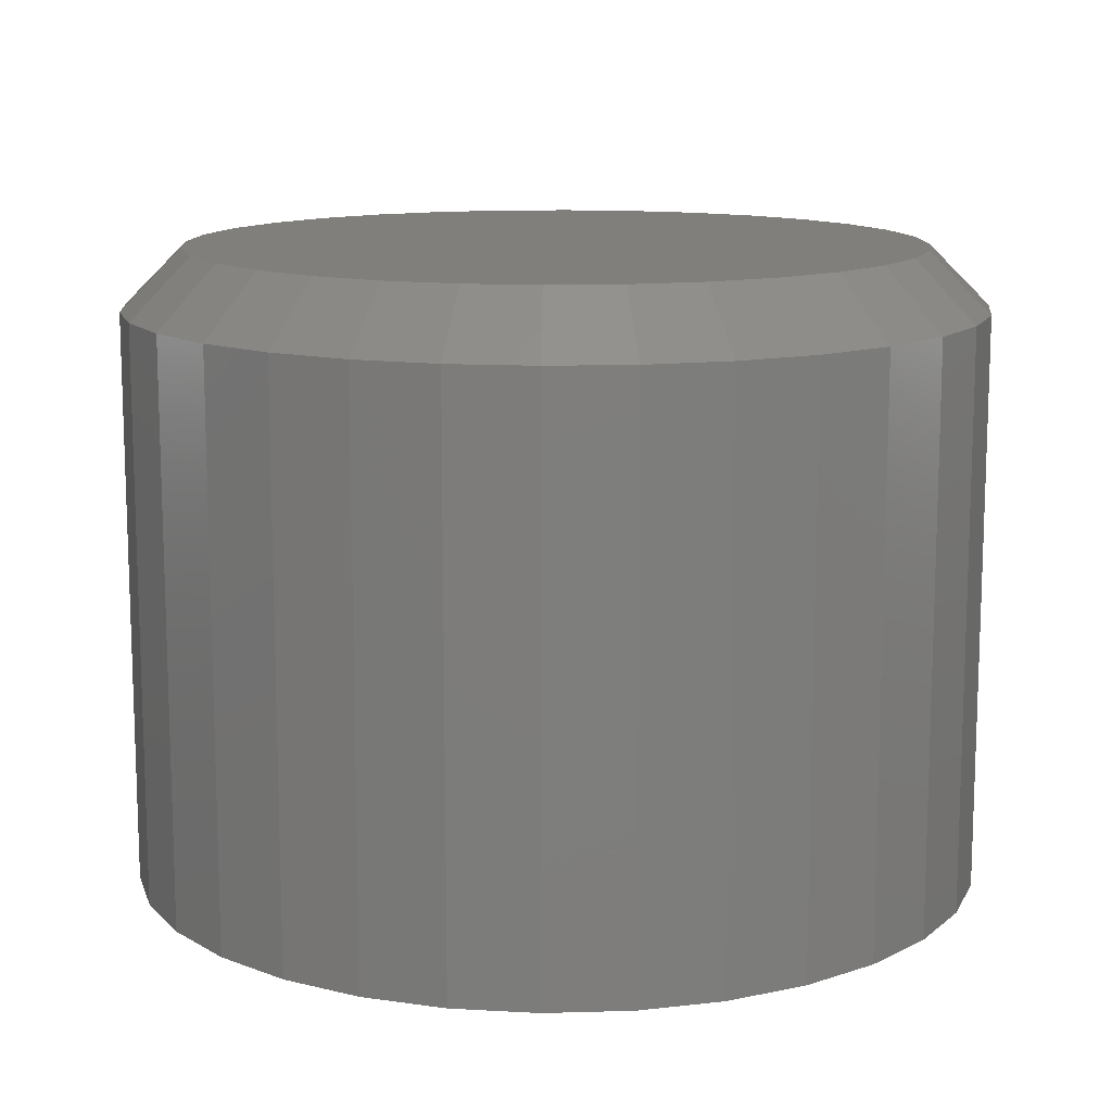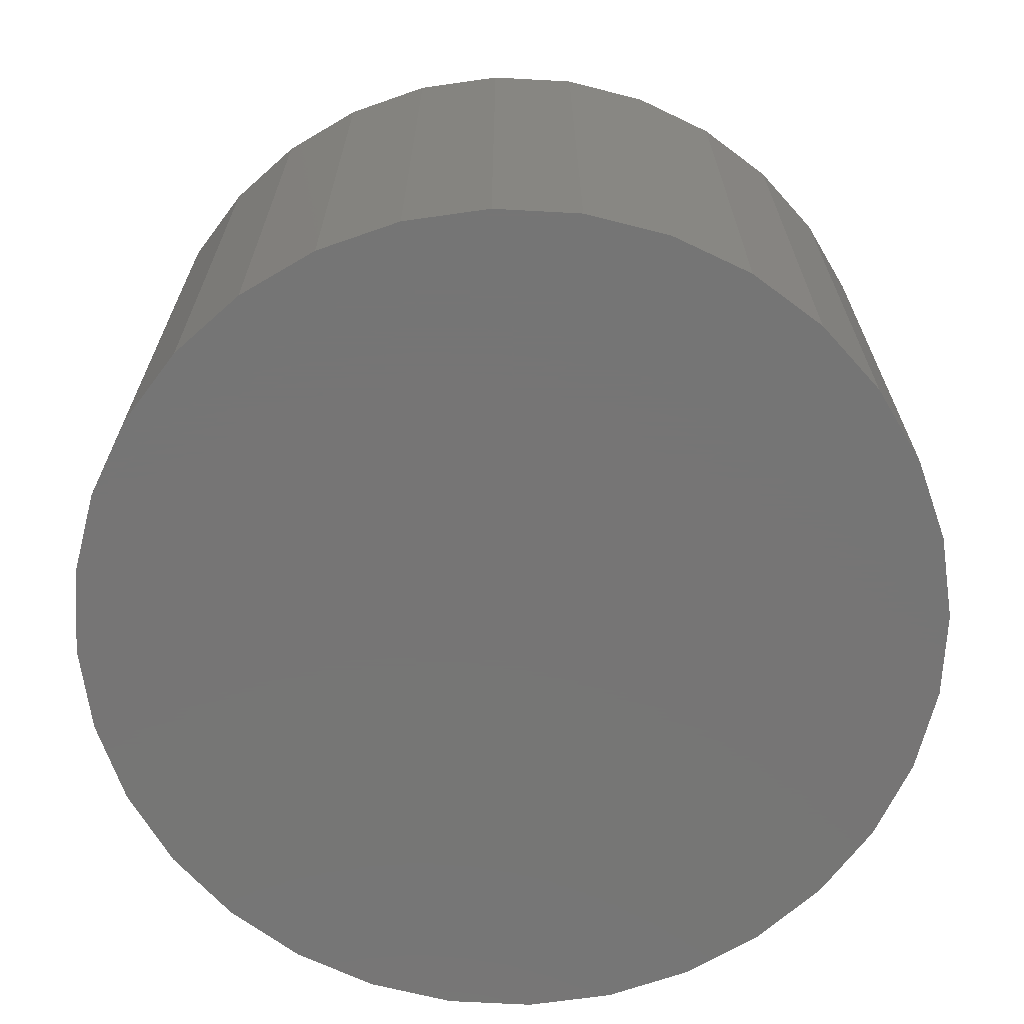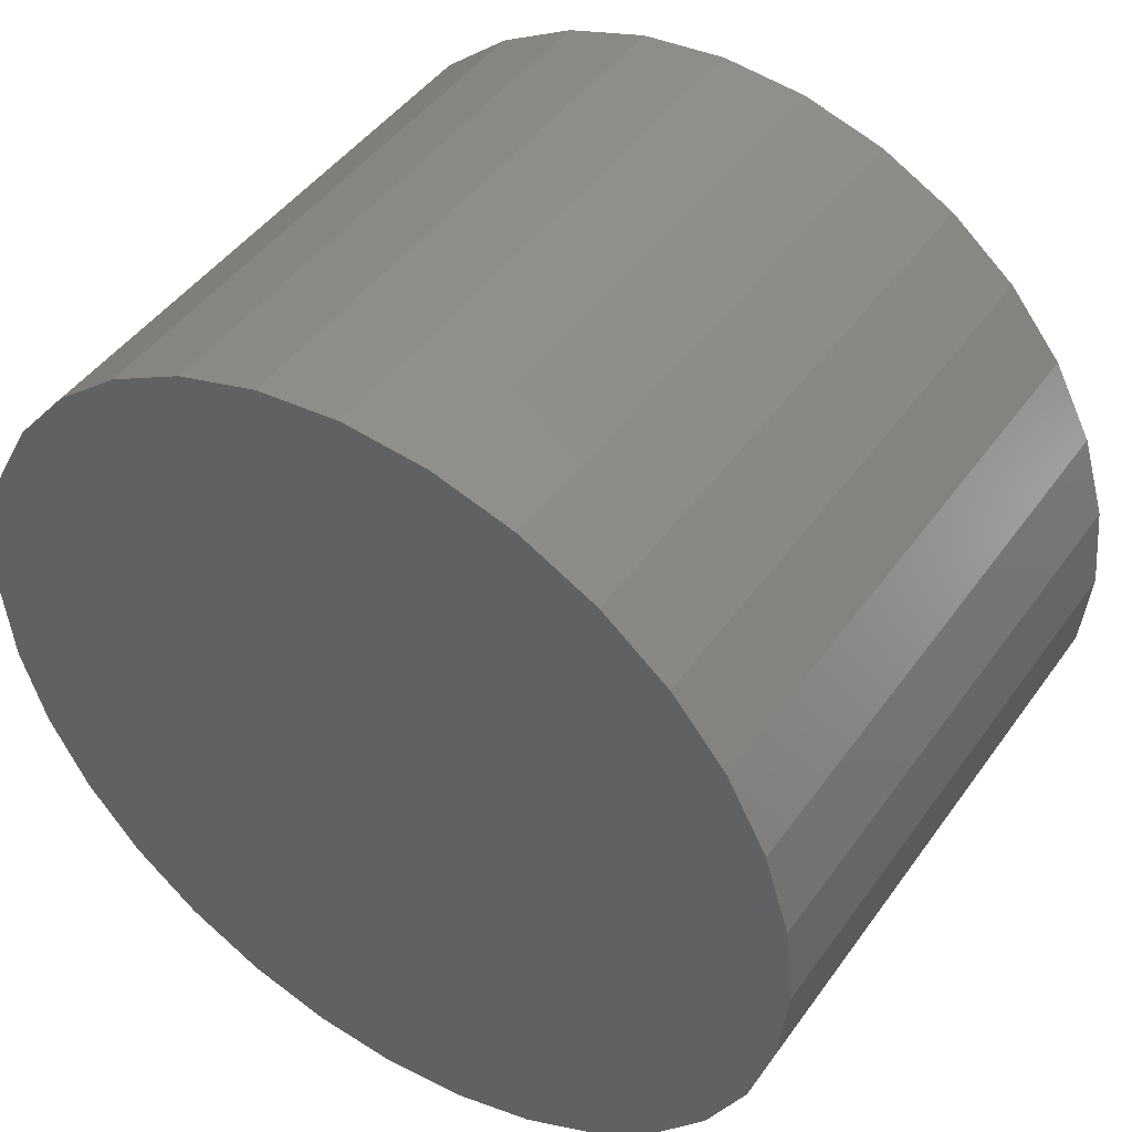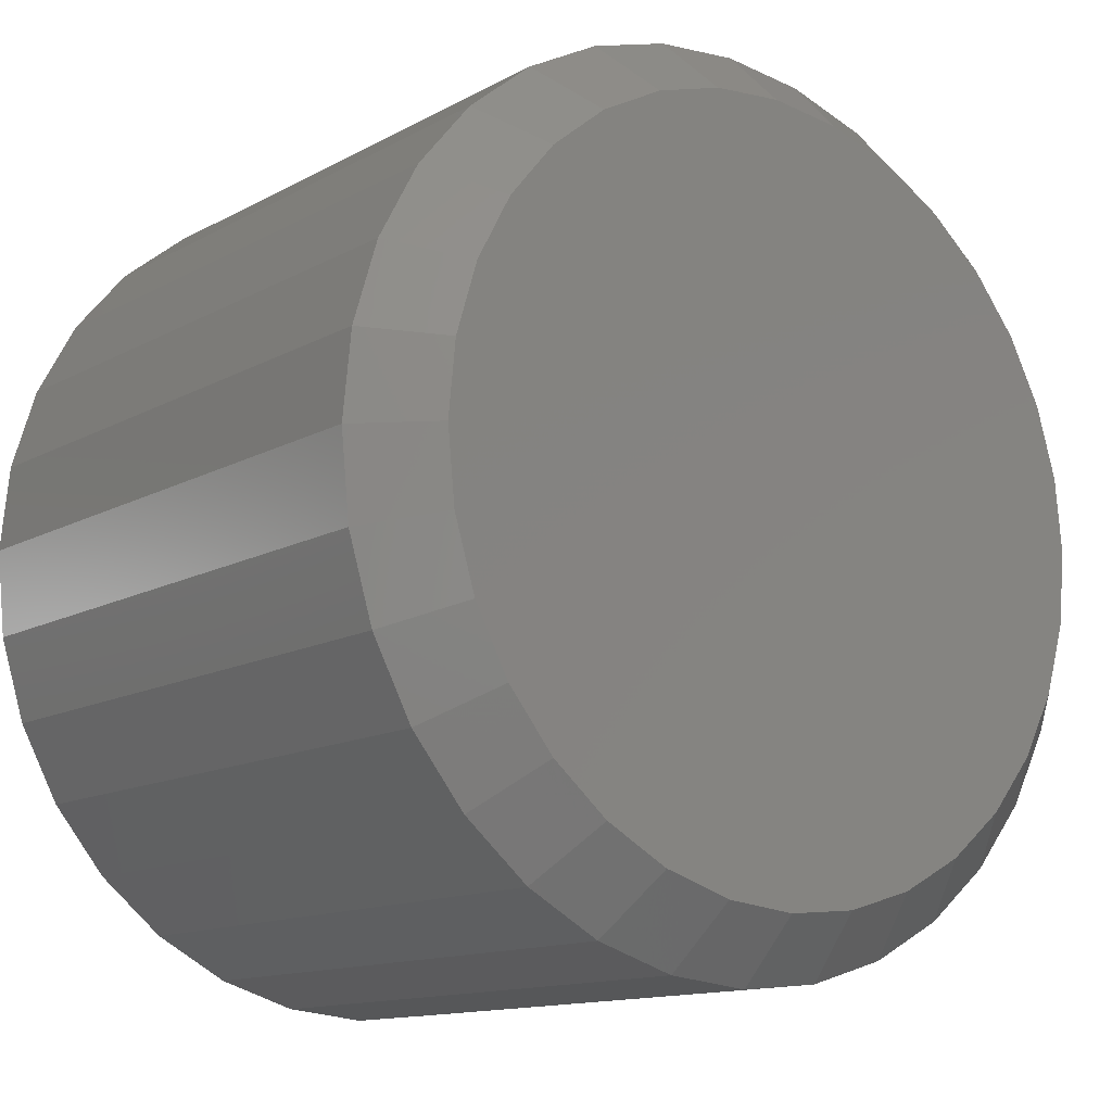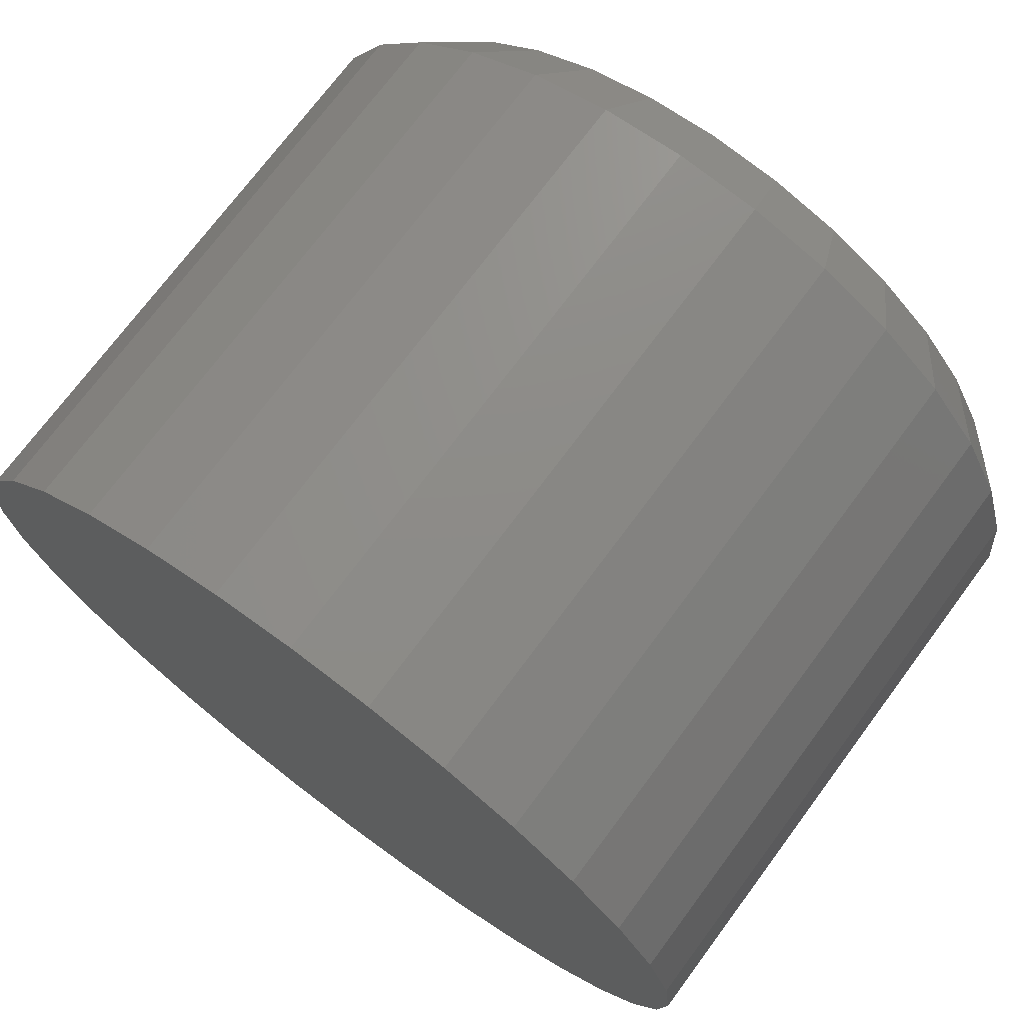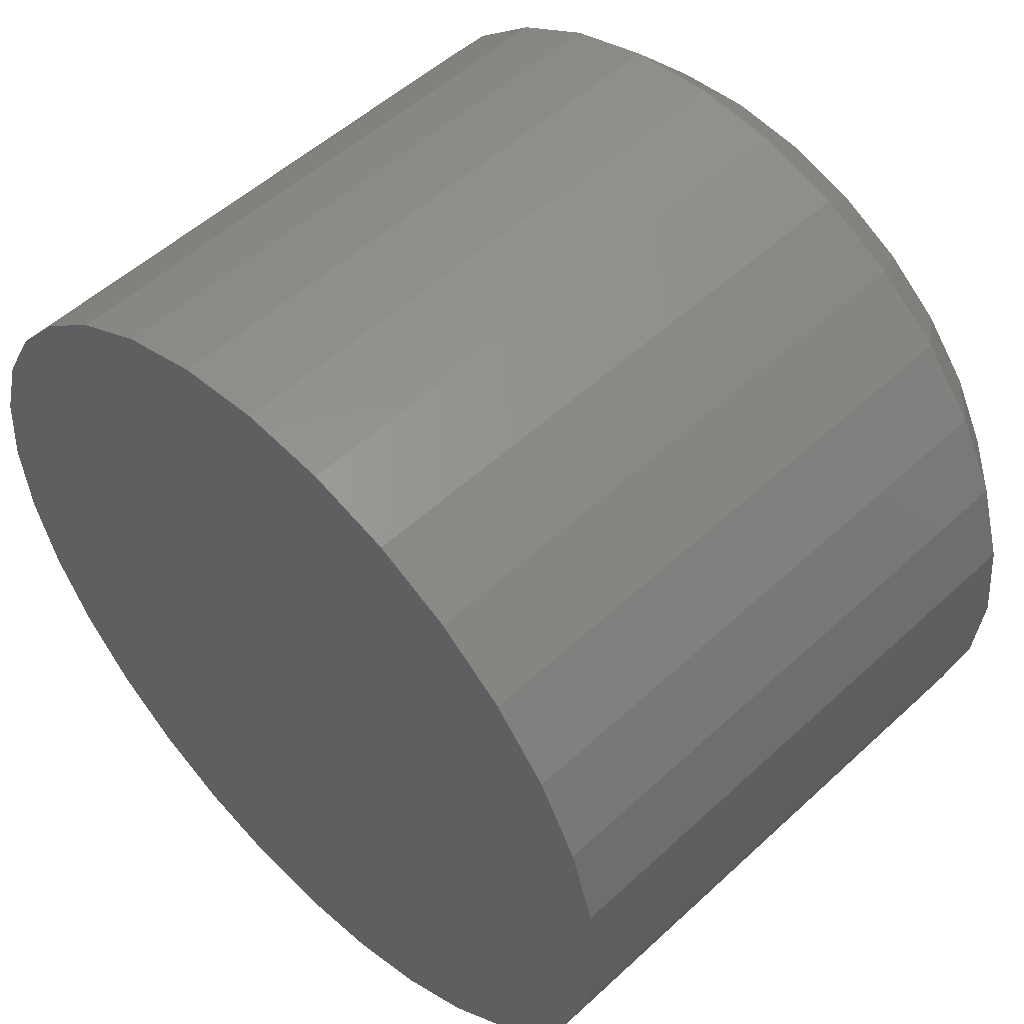
<metadata>
{"format":"stl","ext":"stl","renderer":"f3d","projection":"perspective","resolution":1024,"background":"white","views":[{"elev":12.5,"azim":-99.5,"up":"+Z"},{"elev":-67.9,"azim":47.5,"up":"+Z"},{"elev":45.4,"azim":-146.8,"up":"+Y"},{"elev":-13.0,"azim":-39.0,"up":"+Y"},{"elev":72.7,"azim":-143.4,"up":"+Y"},{"elev":52.6,"azim":-134.8,"up":"+Y"}]}
</metadata>
<code>
# stl→obj: 96 verts, 188 faces
v -0.01391 0.09308 0.1641
v 0.02312 0.09308 0.1641
v 0.004605 0.0949 0.1641
v -0.03171 0.08768 0.1641
v 0.04092 0.08768 0.1641
v -0.04812 0.07891 0.1641
v 0.05733 0.07891 0.1641
v 0.05733 -0.07891 0.1641
v -0.03171 -0.08768 0.1641
v 0.04092 -0.08768 0.1641
v -0.01391 -0.09308 0.1641
v 0.02312 -0.09308 0.1641
v 0.004605 -0.0949 0.1641
v 0.07171 0.06711 0.1641
v -0.0625 0.06711 0.1641
v 0.08351 0.05272 0.1641
v -0.0743 0.05272 0.1641
v 0.09228 0.03632 0.1641
v -0.08307 0.03632 0.1641
v 0.09768 0.01851 0.1641
v -0.08847 0.01851 0.1641
v 0.09951 -1.255e-16 0.1641
v -0.0903 3.581e-17 0.1641
v 0.09768 -0.01851 0.1641
v -0.08847 -0.01851 0.1641
v 0.09228 -0.03632 0.1641
v -0.08307 -0.03632 0.1641
v 0.08351 -0.05272 0.1641
v -0.0743 -0.05272 0.1641
v 0.07171 -0.06711 0.1641
v -0.0625 -0.06711 0.1641
v -0.04812 -0.07891 0.1641
v 0.1151 0 0
v 0.1151 -2.707e-17 0.1484
v 0.113 -0.02156 0
v 0.113 -0.02156 0.1484
v 0.1067 -0.0423 0
v 0.1067 -0.0423 0.1484
v 0.0965 -0.06141 0
v 0.0965 -0.06141 0.1484
v 0.08276 -0.07815 0
v 0.08276 -0.07815 0.1484
v 0.06601 -0.0919 0
v 0.06601 -0.0919 0.1484
v 0.0469 -0.1021 0
v 0.0469 -0.1021 0.1484
v 0.02617 -0.1084 0
v 0.02617 -0.1084 0.1484
v 0.004605 -0.1105 0
v 0.004605 -0.1105 0.1484
v -0.01696 -0.1084 0
v -0.01696 -0.1084 0.1484
v -0.03769 -0.1021 0
v -0.03769 -0.1021 0.1484
v -0.0568 -0.0919 0
v -0.0568 -0.0919 0.1484
v -0.07355 -0.07815 0
v -0.07355 -0.07815 0.1484
v -0.08729 -0.06141 0
v -0.08729 -0.06141 0.1484
v -0.09751 -0.0423 0
v -0.09751 -0.0423 0.1484
v -0.1038 -0.02156 0
v -0.1038 -0.02156 0.1484
v -0.1059 1.354e-17 0
v -0.1059 1.354e-17 0.1484
v -0.1038 0.02156 0
v -0.1038 0.02156 0.1484
v -0.09751 0.0423 0
v -0.09751 0.0423 0.1484
v -0.08729 0.06141 0
v -0.08729 0.06141 0.1484
v -0.07355 0.07815 0
v -0.07355 0.07815 0.1484
v -0.0568 0.0919 0
v -0.0568 0.0919 0.1484
v -0.03769 0.1021 0
v -0.03769 0.1021 0.1484
v -0.01696 0.1084 0
v -0.01696 0.1084 0.1484
v 0.004605 0.1105 0
v 0.004605 0.1105 0.1484
v 0.02617 0.1084 0
v 0.02617 0.1084 0.1484
v 0.0469 0.1021 0
v 0.0469 0.1021 0.1484
v 0.06601 0.0919 0
v 0.06601 0.0919 0.1484
v 0.08276 0.07815 0
v 0.08276 0.07815 0.1484
v 0.0965 0.06141 0
v 0.0965 0.06141 0.1484
v 0.1067 0.0423 0
v 0.1067 0.0423 0.1484
v 0.113 0.02156 0
v 0.113 0.02156 0.1484
f 1 2 3
f 2 1 4
f 2 4 5
f 5 4 6
f 5 6 7
f 8 9 10
f 10 9 11
f 10 11 12
f 12 11 13
f 7 6 14
f 14 6 15
f 14 15 16
f 16 15 17
f 16 17 18
f 18 17 19
f 18 19 20
f 20 19 21
f 20 21 22
f 22 21 23
f 22 23 24
f 24 23 25
f 24 25 26
f 26 25 27
f 26 27 28
f 28 27 29
f 28 29 30
f 30 29 31
f 30 31 8
f 8 31 32
f 8 32 9
f 33 34 35
f 35 34 36
f 35 36 37
f 37 36 38
f 37 38 39
f 39 38 40
f 39 40 41
f 41 40 42
f 41 42 43
f 43 42 44
f 43 44 45
f 45 44 46
f 45 46 47
f 47 46 48
f 47 48 49
f 49 48 50
f 49 50 51
f 51 50 52
f 51 52 53
f 53 52 54
f 53 54 55
f 55 54 56
f 55 56 57
f 57 56 58
f 57 58 59
f 59 58 60
f 59 60 61
f 61 60 62
f 61 62 63
f 63 62 64
f 63 64 65
f 65 64 66
f 65 66 67
f 67 66 68
f 67 68 69
f 69 68 70
f 69 70 71
f 71 70 72
f 71 72 73
f 73 72 74
f 73 74 75
f 75 74 76
f 75 76 77
f 77 76 78
f 77 78 79
f 79 78 80
f 79 80 81
f 81 80 82
f 81 82 83
f 83 82 84
f 83 84 85
f 85 84 86
f 85 86 87
f 87 86 88
f 87 88 89
f 89 88 90
f 89 90 91
f 91 90 92
f 91 92 93
f 93 92 94
f 93 94 95
f 95 94 96
f 95 96 33
f 33 96 34
f 3 2 82
f 82 80 3
f 72 15 74
f 74 15 6
f 74 6 76
f 15 72 17
f 17 72 70
f 17 70 19
f 19 70 68
f 19 68 21
f 21 68 66
f 21 66 23
f 16 90 14
f 14 90 88
f 14 88 7
f 90 16 92
f 92 16 18
f 92 18 94
f 94 18 20
f 94 20 96
f 96 20 22
f 96 22 34
f 82 2 84
f 84 2 5
f 84 5 86
f 86 5 7
f 86 7 88
f 3 80 1
f 1 80 78
f 1 78 4
f 4 78 76
f 4 76 6
f 13 11 50
f 50 48 13
f 40 30 42
f 42 30 8
f 42 8 44
f 30 40 28
f 28 40 38
f 28 38 26
f 26 38 36
f 26 36 24
f 24 36 34
f 24 34 22
f 29 58 31
f 31 58 56
f 31 56 32
f 58 29 60
f 60 29 27
f 60 27 62
f 62 27 25
f 62 25 64
f 64 25 23
f 64 23 66
f 50 11 52
f 52 11 9
f 52 9 54
f 54 9 32
f 54 32 56
f 13 48 12
f 12 48 46
f 12 46 10
f 10 46 44
f 10 44 8
f 81 83 79
f 77 79 83
f 85 77 83
f 75 77 85
f 87 75 85
f 45 53 43
f 51 53 45
f 47 51 45
f 49 51 47
f 53 55 43
f 43 55 57
f 43 57 41
f 41 57 59
f 41 59 39
f 39 59 61
f 39 61 37
f 37 61 63
f 37 63 35
f 35 63 65
f 35 65 33
f 33 65 67
f 33 67 95
f 95 67 69
f 95 69 93
f 93 69 71
f 93 71 91
f 91 71 73
f 91 73 89
f 89 73 75
f 89 75 87

</code>
